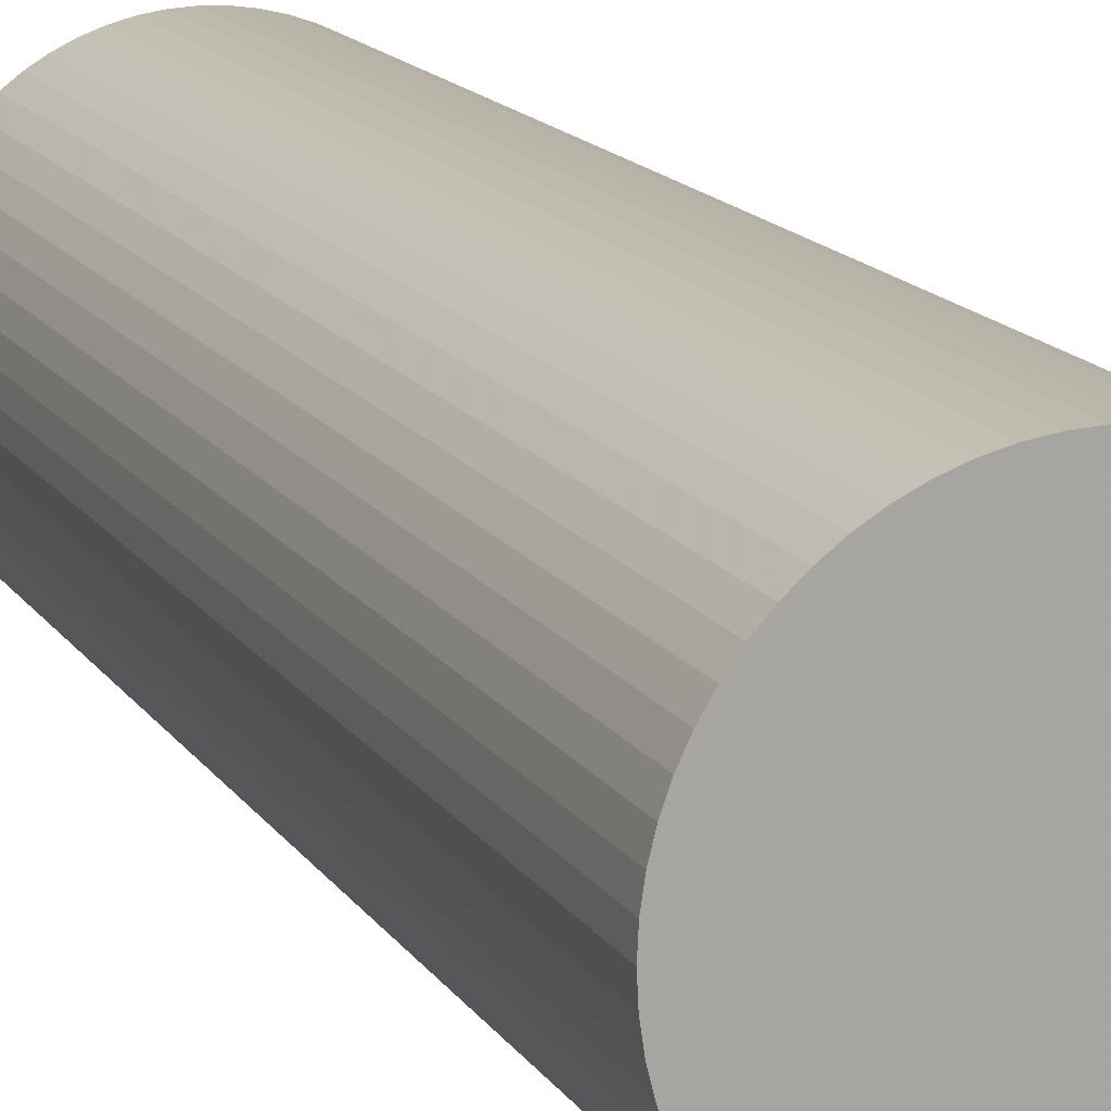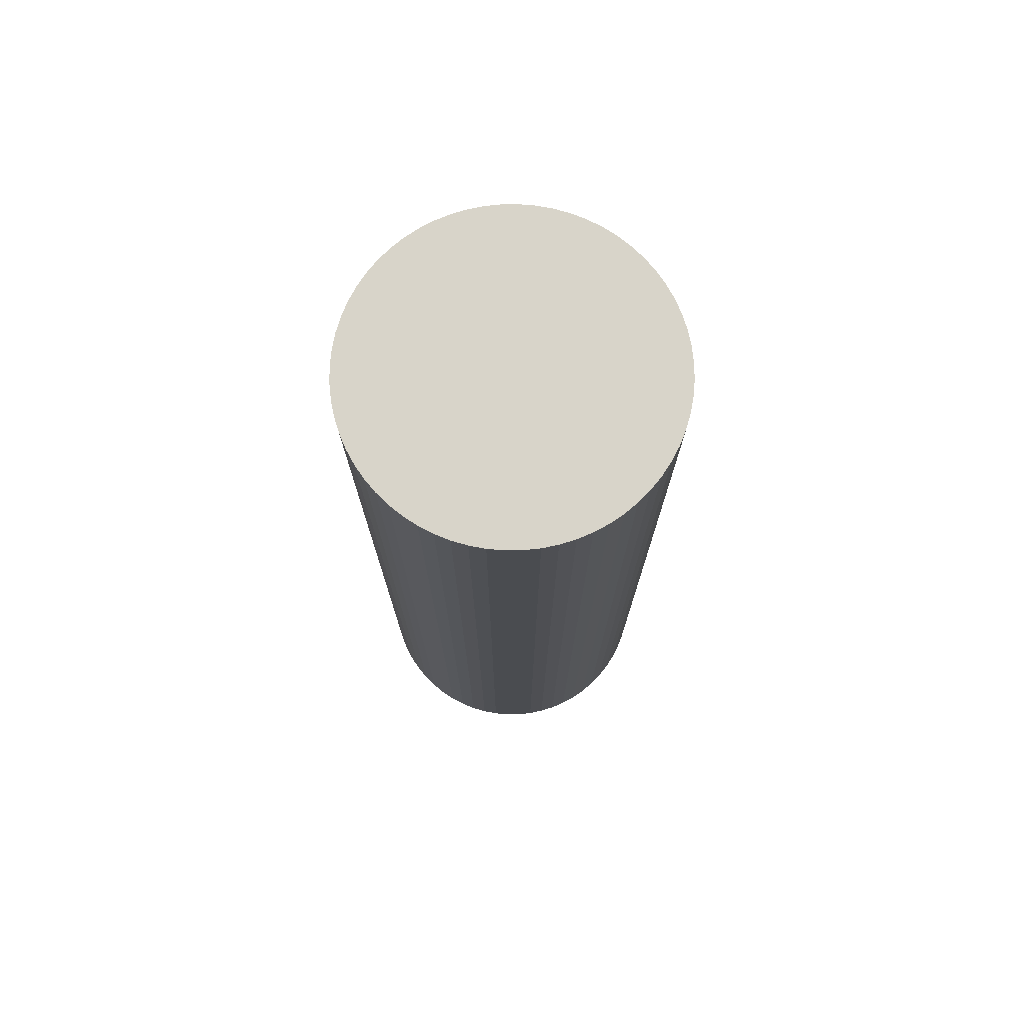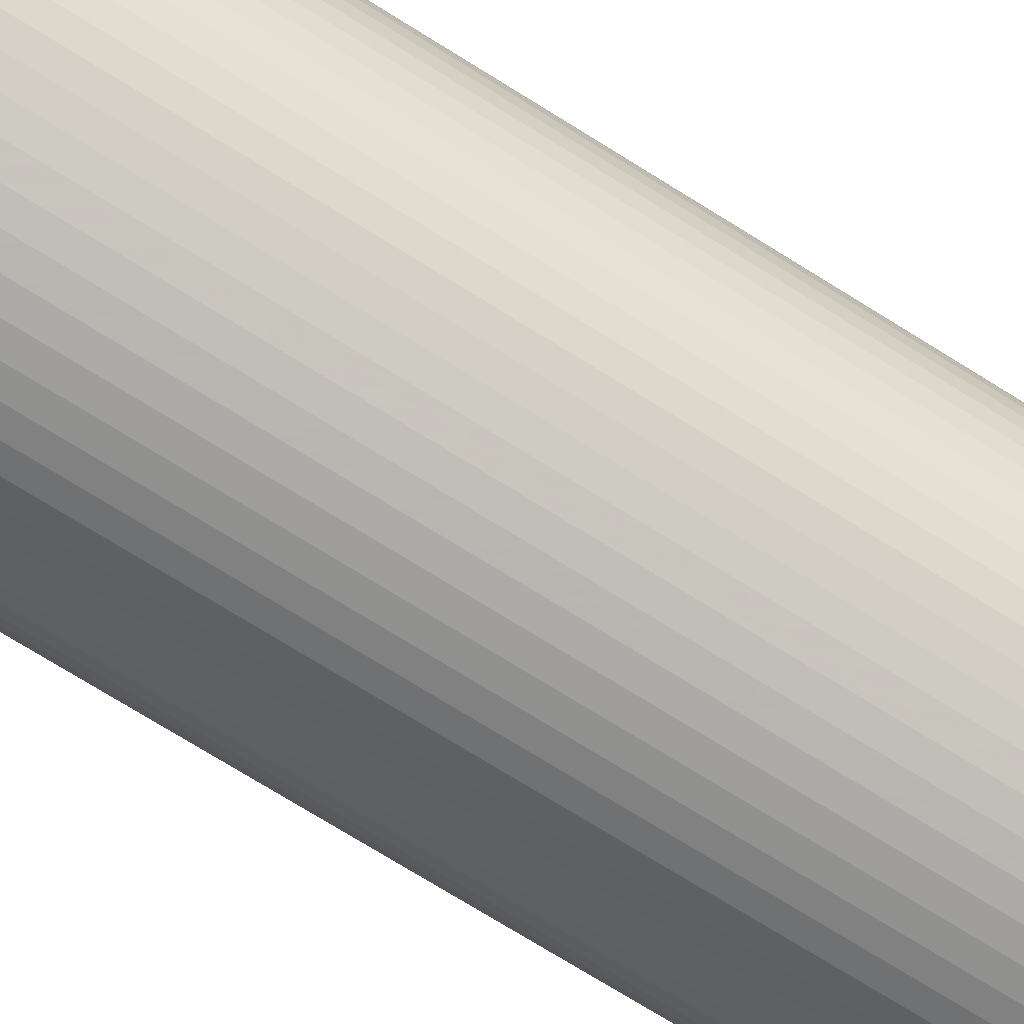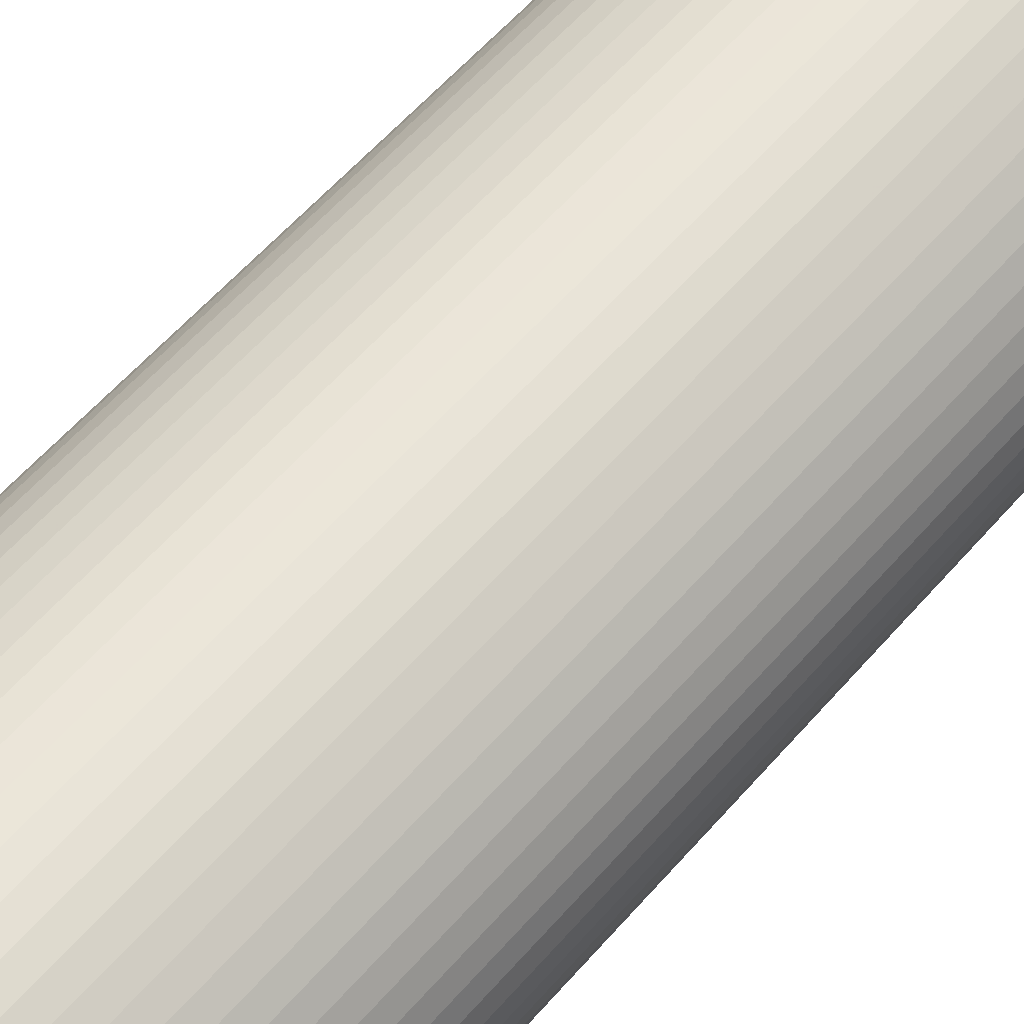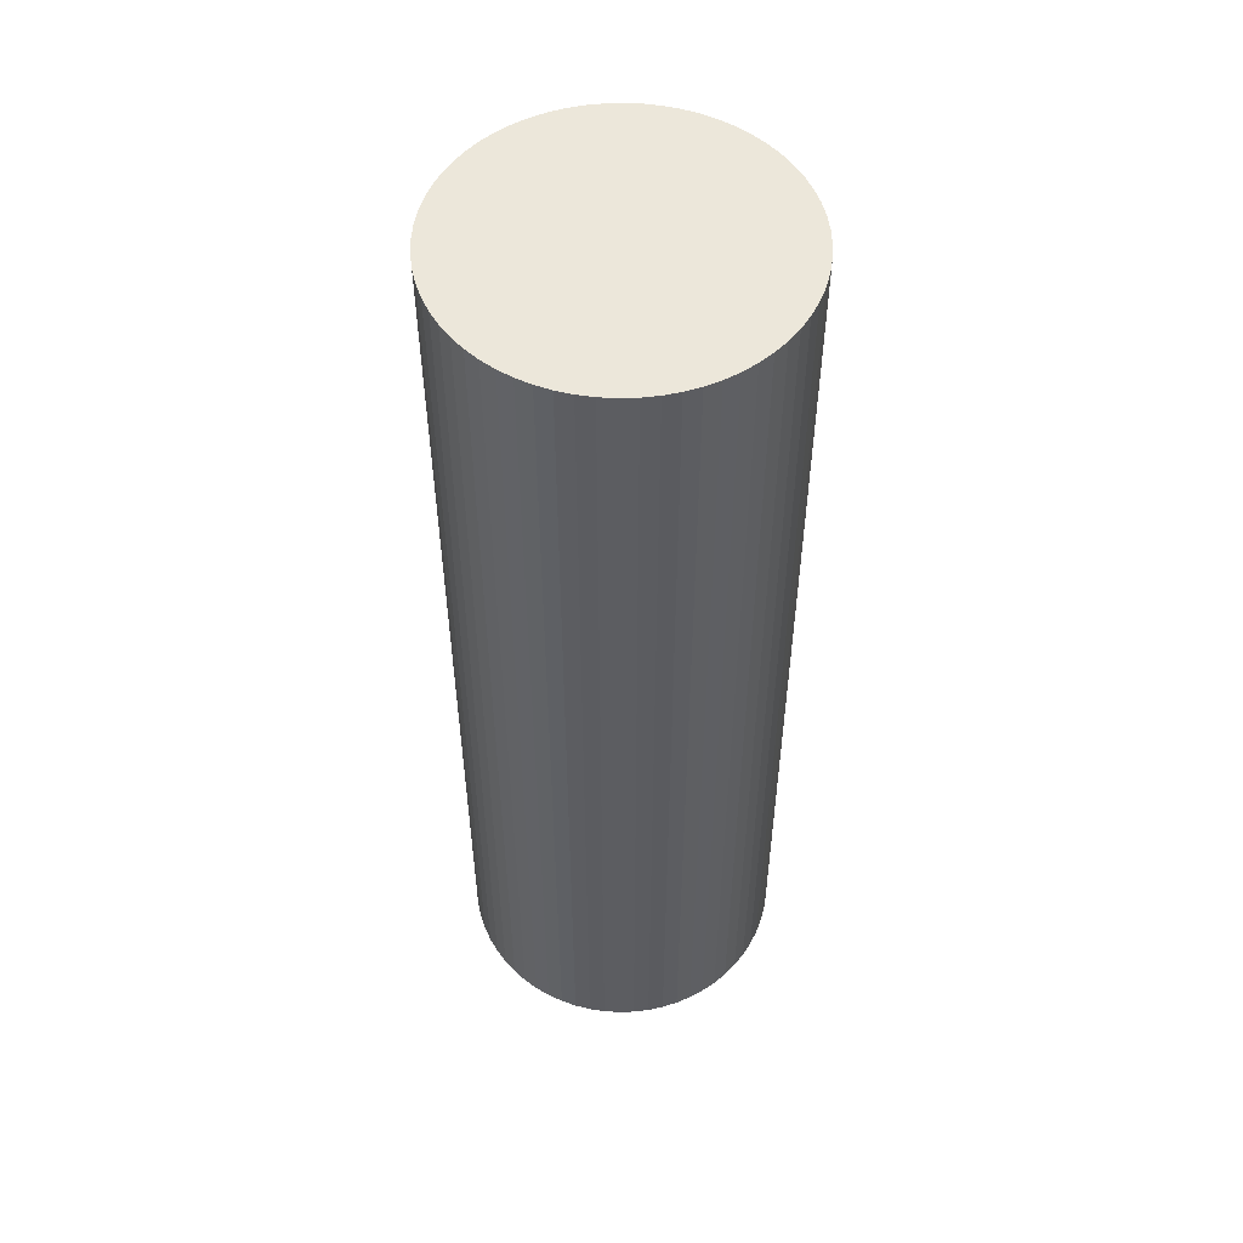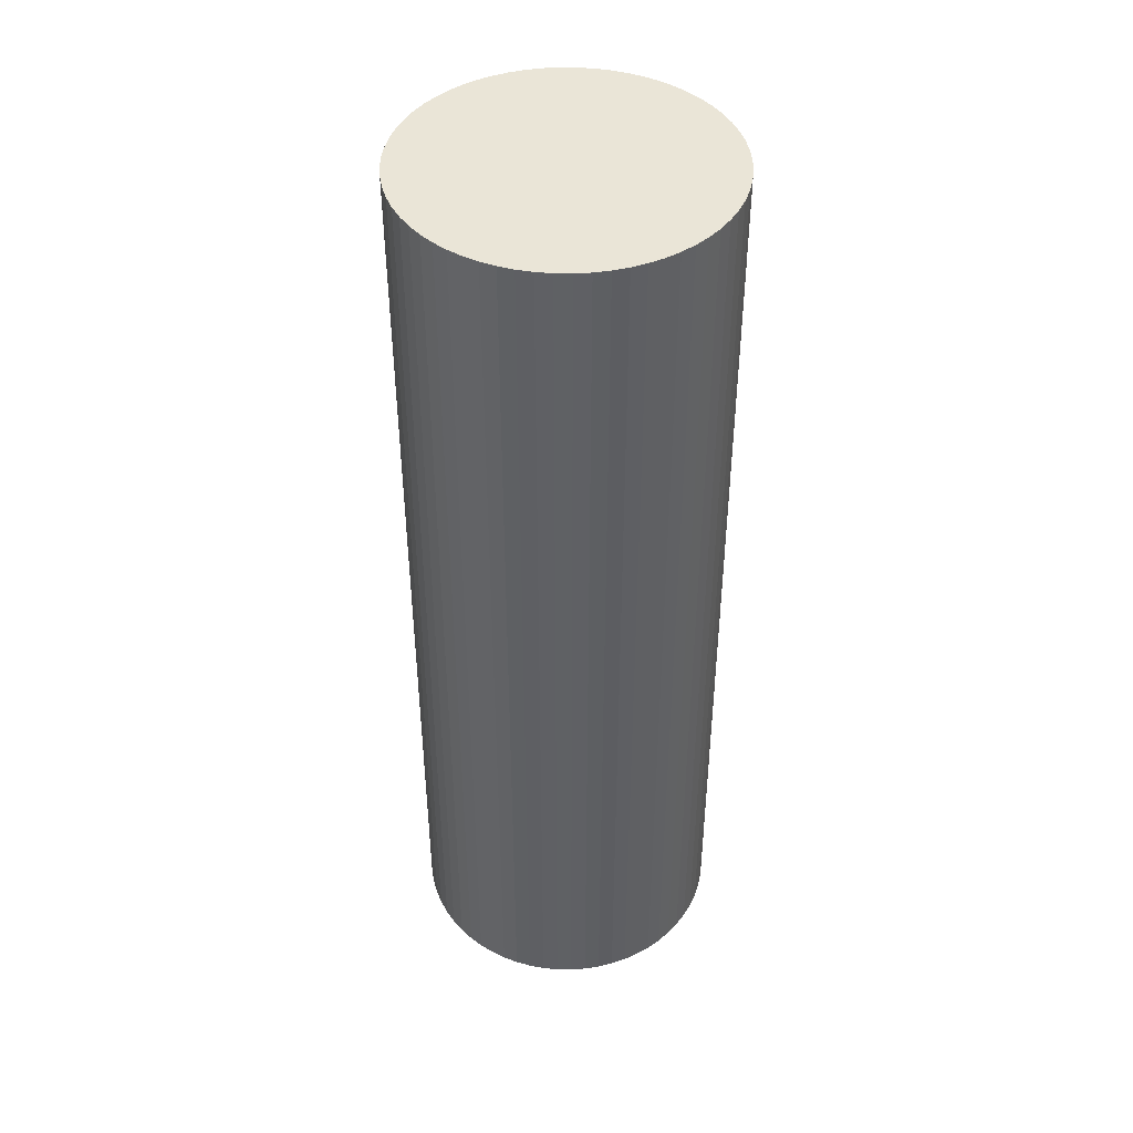
<metadata>
{"format":"obj","ext":"obj","renderer":"f3d","projection":"perspective","resolution":1024,"background":"white","views":[{"elev":14.7,"azim":158.7,"up":"+Y"},{"elev":75.3,"azim":-59.6,"up":"+Z"},{"elev":-73.7,"azim":-121.9,"up":"+Y"},{"elev":56.5,"azim":-140.1,"up":"+Y"},{"elev":53.2,"azim":57.2,"up":"+Z"},{"elev":44.0,"azim":127.5,"up":"+Z"}]}
</metadata>
<code>
o obj_0
v 0.001 		5.001 		0
v 0.492 		4.977 		0
v 0.977 		4.905 		0
v 1.453 		4.786 		0
v 1.915 		4.621 		0
v 2.358 		4.411 		0
v 2.779 		4.159 		0
v 3.173 		3.866 		0
v 3.537 		3.537 		0
v 3.866 		3.173 		0
v 4.159 		2.779 		0
v 4.411 		2.358 		0
v 4.621 		1.915 		0
v 4.786 		1.453 		0
v 4.905 		0.977 		0
v 4.977 		0.492 		0
v 5.001 		0.001 		0
v -2.776 		4.159 		0
v 4.159 		-2.776 		30
v -2.356 		4.411 		0
v -1.912 		4.621 		0
v -1.45 		4.786 		0
v -0.974 		4.905 		0
v -0.489 		4.977 		0
v 4.411 		-2.356 		30
v 4.621 		-1.912 		30
v 4.786 		-1.45 		30
v -4.999 		0.001 		0
v -4.974 		0.492 		0
v -4.903 		0.977 		0
v -4.783 		1.453 		0
v -4.618 		1.915 		0
v -4.408 		2.358 		0
v 4.905 		-0.974 		30
v -4.156 		2.779 		0
v -3.864 		3.173 		0
v -3.534 		3.537 		0
v -3.171 		3.866 		0
v 4.977 		-0.489 		30
v 4.977 		-0.489 		0
v 4.905 		-0.974 		0
v 4.786 		-1.45 		0
v 4.621 		-1.912 		0
v 4.411 		-2.356 		0
v 4.159 		-2.776 		0
v 0.001 		-4.999 		30
v 3.866 		-3.171 		0
v 3.537 		-3.534 		0
v 3.173 		-3.864 		0
v 2.779 		-4.156 		0
v 2.358 		-4.408 		0
v 1.915 		-4.618 		0
v 0.492 		-4.974 		30
v 1.453 		-4.783 		0
v 0.977 		-4.902 		0
v 0.492 		-4.974 		0
v 0.001 		-4.999 		0
v 0.977 		-4.902 		30
v 1.453 		-4.783 		30
v 1.915 		-4.618 		30
v -3.171 		-3.864 		0
v -3.534 		-3.534 		0
v -3.864 		-3.171 		0
v -4.156 		-2.776 		0
v -4.408 		-2.356 		0
v -4.618 		-1.912 		0
v -4.783 		-1.45 		0
v -4.903 		-0.974 		0
v -4.974 		-0.489 		0
v 2.358 		-4.408 		30
v 2.779 		-4.156 		30
v -0.489 		-4.974 		0
v -0.974 		-4.902 		0
v -1.45 		-4.783 		0
v -1.912 		-4.618 		0
v -2.356 		-4.408 		0
v -2.776 		-4.156 		0
v 3.173 		-3.864 		30
v 3.537 		-3.534 		30
v 0.001 		5.001 		30
v 2.779 		4.159 		30
v 2.358 		4.411 		30
v 1.915 		4.621 		30
v 3.866 		-3.171 		30
v 1.453 		4.786 		30
v 0.977 		4.905 		30
v 0.492 		4.977 		30
v 5.001 		0.001 		30
v 4.977 		0.492 		30
v 4.905 		0.977 		30
v 4.786 		1.453 		30
v 4.621 		1.915 		30
v 4.411 		2.358 		30
v 4.159 		2.779 		30
v 3.866 		3.173 		30
v 3.537 		3.537 		30
v 3.173 		3.866 		30
v -0.489 		4.977 		30
v -0.974 		4.905 		30
v -1.45 		4.786 		30
v -1.912 		4.621 		30
v -2.356 		4.411 		30
v -2.776 		4.159 		30
v -3.171 		3.866 		30
v -3.534 		3.537 		30
v -3.864 		3.173 		30
v -4.156 		2.779 		30
v -4.408 		2.358 		30
v -4.618 		1.915 		30
v -4.783 		1.453 		30
v -4.903 		0.977 		30
v -4.974 		0.492 		30
v -4.999 		0.001 		30
v -4.974 		-0.489 		30
v -4.903 		-0.974 		30
v -4.783 		-1.45 		30
v -4.618 		-1.912 		30
v -4.408 		-2.356 		30
v -4.156 		-2.776 		30
v -3.864 		-3.171 		30
v -3.534 		-3.534 		30
v -3.171 		-3.864 		30
v -0.489 		-4.974 		30
v -2.776 		-4.156 		30
v -2.356 		-4.408 		30
v -1.912 		-4.618 		30
v -1.45 		-4.783 		30
v -0.974 		-4.902 		30
g group_0_16089887
f 2 3 1
f 1 3 4
f 1 4 5
f 1 5 6
f 1 6 7
f 1 7 8
f 9 10 8
f 8 10 11
f 8 11 12
f 8 12 13
f 8 13 14
f 8 14 15
f 8 15 16
f 8 16 17
f 8 17 40
f 22 8 21
f 20 21 8
f 23 8 22
f 24 8 23
f 1 8 24
f 18 20 8
f 31 8 30
f 32 8 31
f 33 8 32
f 35 8 33
f 29 30 8
f 36 8 35
f 37 8 36
f 38 8 37
f 18 8 38
f 28 29 8
f 44 8 43
f 42 43 8
f 41 42 8
f 45 8 44
f 47 8 45
f 50 8 49
f 51 8 50
f 48 49 8
f 52 8 51
f 54 8 52
f 55 8 54
f 56 8 55
f 57 8 56
f 72 8 57
f 47 48 8
f 40 41 8
f 64 8 63
f 65 8 64
f 66 8 65
f 62 63 8
f 67 8 66
f 68 8 67
f 69 8 68
f 28 8 69
f 61 62 8
f 72 73 8
f 75 8 74
f 73 74 8
f 76 8 75
f 77 8 76
f 61 8 77
f 98 82 80
f 80 83 85
f 80 85 86
f 80 86 87
f 19 45 44
f 19 44 25
f 43 26 44
f 43 42 27
f 42 41 27
f 89 90 88
f 88 90 91
f 88 91 92
f 88 92 93
f 88 93 94
f 88 94 95
f 96 97 88
f 97 81 88
f 82 88 81
f 95 96 88
f 114 115 82
f 25 44 26
f 34 27 41
f 43 27 26
f 34 41 40
f 99 82 98
f 100 82 99
f 101 82 100
f 102 82 101
f 103 82 102
f 83 80 82
f 55 58 53
f 34 40 39
f 58 55 54
f 82 103 104
f 82 104 105
f 82 105 106
f 82 106 107
f 82 107 108
f 82 108 109
f 82 109 110
f 82 110 111
f 82 111 112
f 82 112 113
f 82 113 114
f 56 53 57
f 53 56 55
f 39 88 82
f 19 25 82
f 25 26 82
f 27 82 26
f 34 82 27
f 39 82 34
f 57 53 46
f 70 82 60
f 59 60 82
f 58 59 82
f 71 82 70
f 53 58 82
f 78 82 71
f 79 82 78
f 84 82 79
f 19 82 84
f 46 53 82
f 122 124 82
f 71 50 78
f 54 59 58
f 5 83 82
f 71 51 50
f 48 78 49
f 59 54 60
f 52 60 54
f 5 85 83
f 49 78 50
f 52 51 60
f 70 60 51
f 116 82 115
f 117 82 116
f 118 82 117
f 119 82 118
f 120 82 119
f 121 82 120
f 122 82 121
f 85 4 3
f 71 70 51
f 46 82 123
f 125 126 82
f 123 82 128
f 127 82 126
f 128 82 127
f 124 125 82
f 48 79 78
f 24 98 80
f 48 47 79
f 84 79 47
f 16 89 88
f 84 47 19
f 16 90 89
f 95 94 11
f 14 91 90
f 82 7 6
f 92 91 13
f 12 92 13
f 80 1 24
f 8 97 96
f 76 75 125
f 57 46 72
f 126 75 127
f 72 123 128
f 46 123 72
f 81 97 7
f 7 82 81
f 69 68 114
f 85 3 86
f 115 67 116
f 117 116 66
f 86 3 87
f 2 87 3
f 37 105 104
f 116 67 66
f 2 80 87
f 121 120 62
f 66 65 118
f 66 118 117
f 121 62 122
f 61 122 62
f 65 119 118
f 120 119 63
f 107 35 33
f 115 114 68
f 122 61 124
f 120 63 62
f 68 67 115
f 14 13 91
f 77 124 61
f 113 29 28
f 77 76 124
f 125 124 76
f 12 93 92
f 126 125 75
f 119 65 64
f 113 28 114
f 69 114 28
f 127 75 74
f 112 111 29
f 94 93 12
f 74 73 127
f 64 63 119
f 128 73 72
f 112 29 113
f 104 18 38
f 104 38 37
f 98 24 23
f 8 7 97
f 35 107 106
f 40 88 39
f 110 109 31
f 101 21 20
f 128 127 73
f 98 23 99
f 23 100 99
f 6 5 82
f 101 20 102
f 85 5 4
f 20 18 103
f 20 103 102
f 18 104 103
f 1 80 2
f 37 106 105
f 107 33 108
f 33 109 108
f 88 17 16
f 15 90 16
f 15 14 90
f 94 12 11
f 10 95 11
f 95 10 96
f 9 96 10
f 9 8 96
f 40 17 88
f 100 22 101
f 109 33 32
f 32 31 109
f 111 110 30
f 31 30 110
f 111 30 29
f 100 23 22
f 21 101 22
f 37 36 106
f 36 35 106
f 19 47 45

</code>
